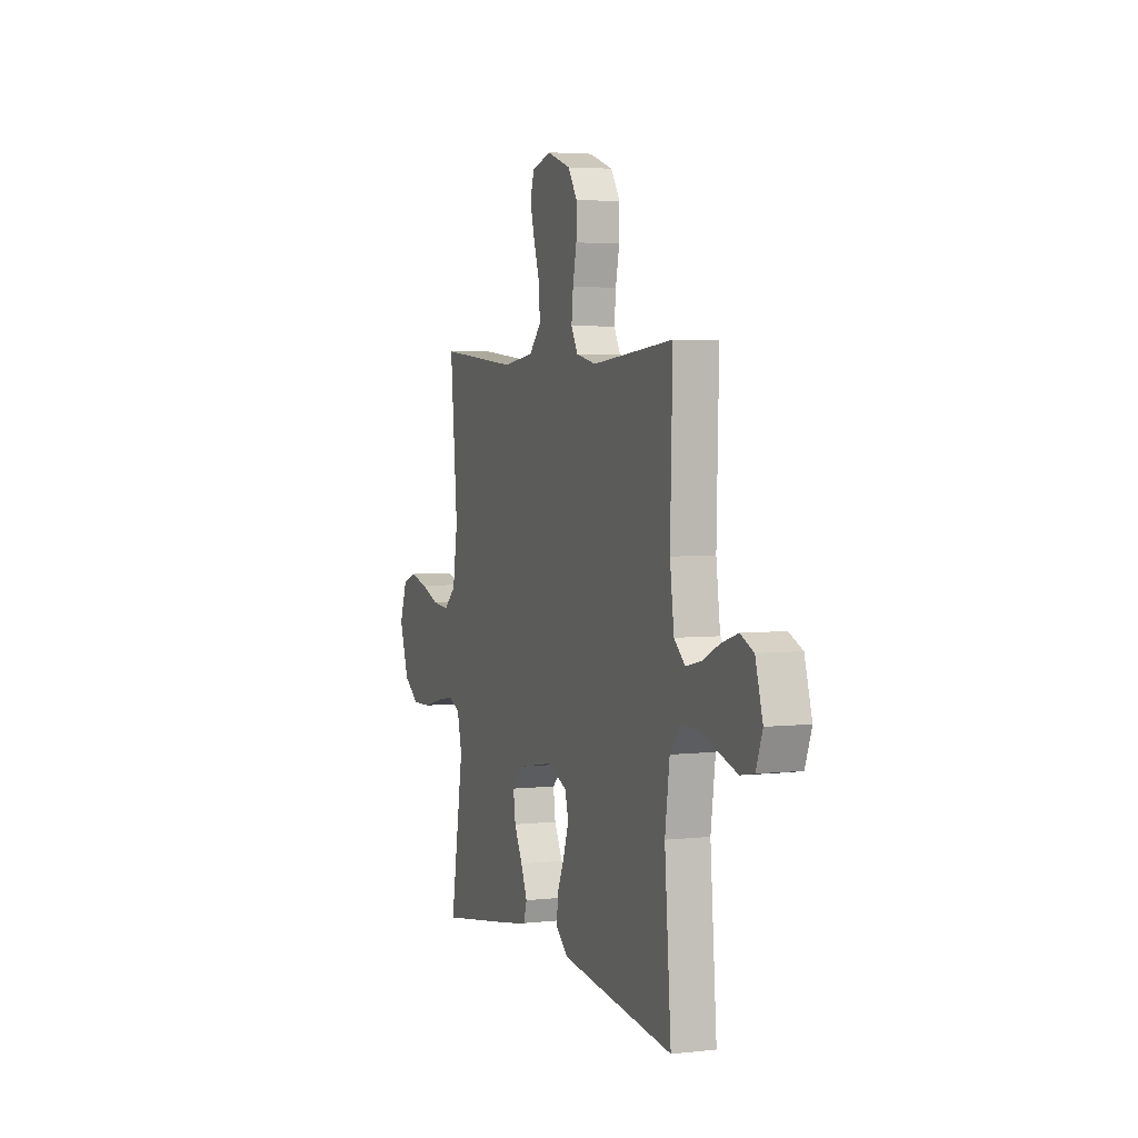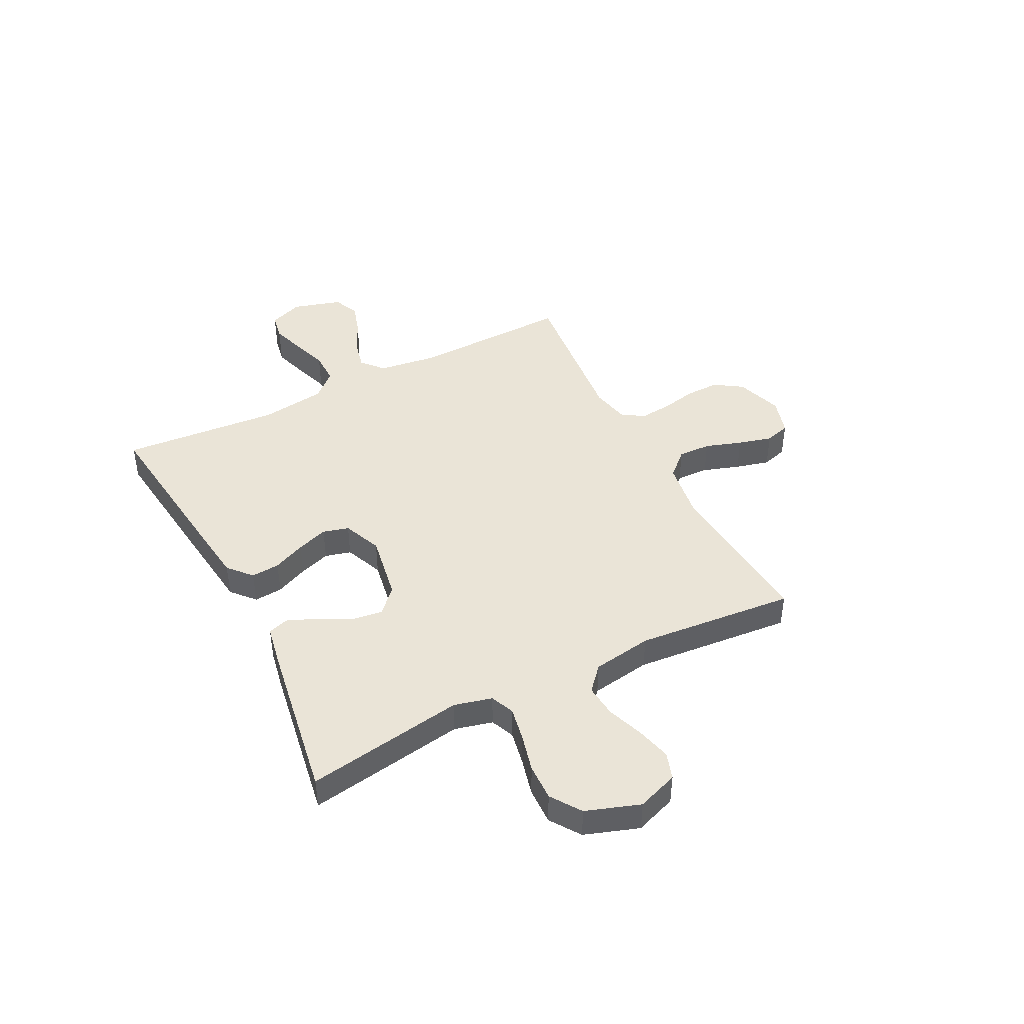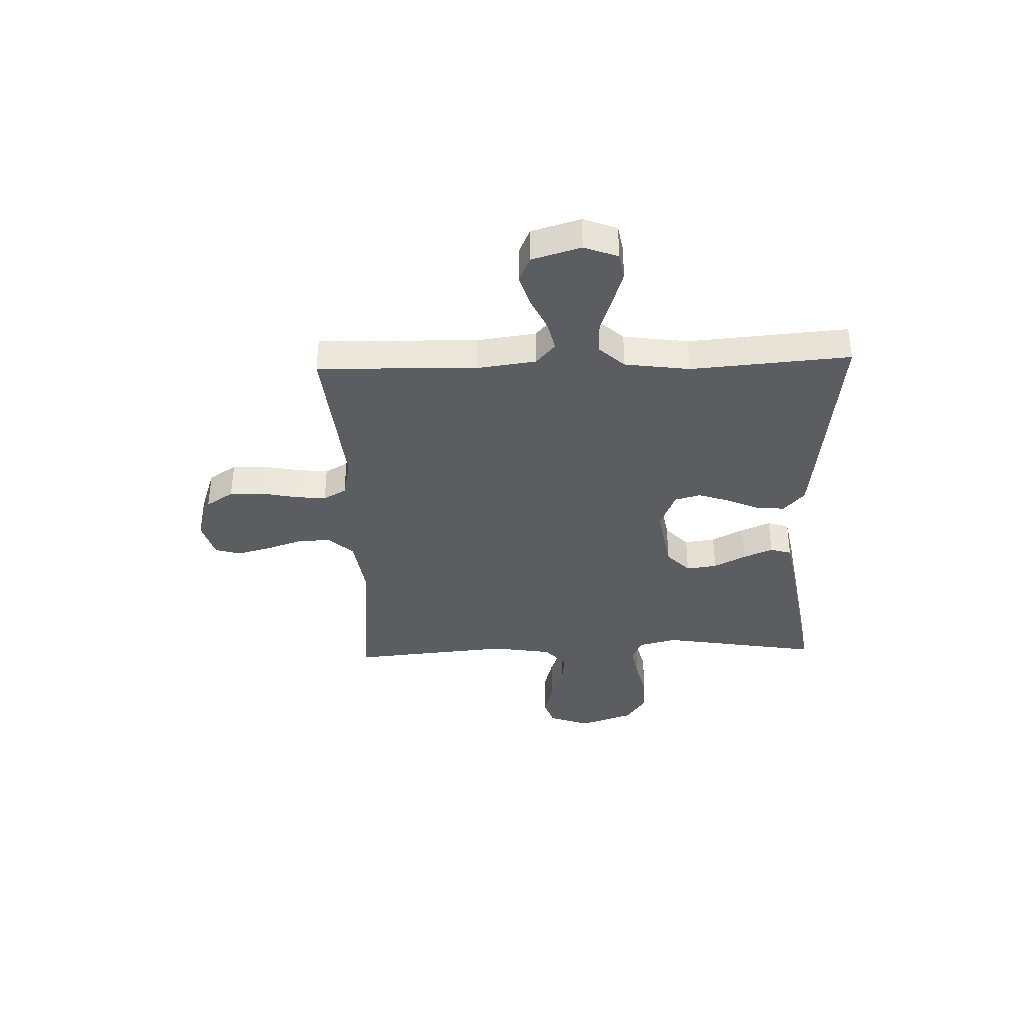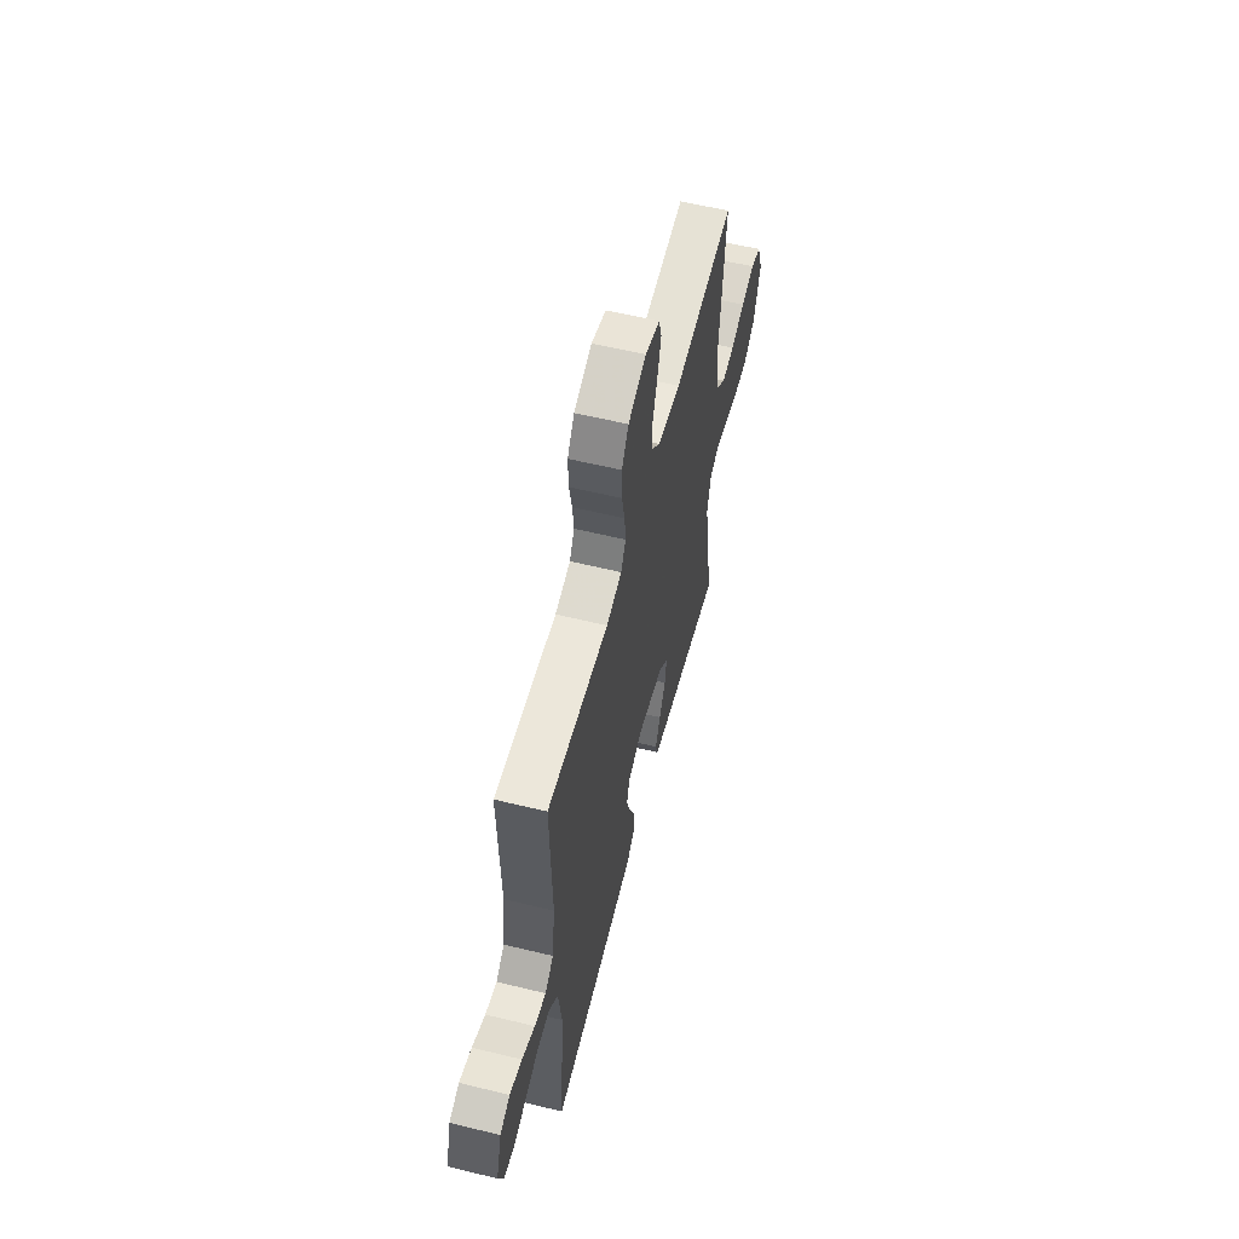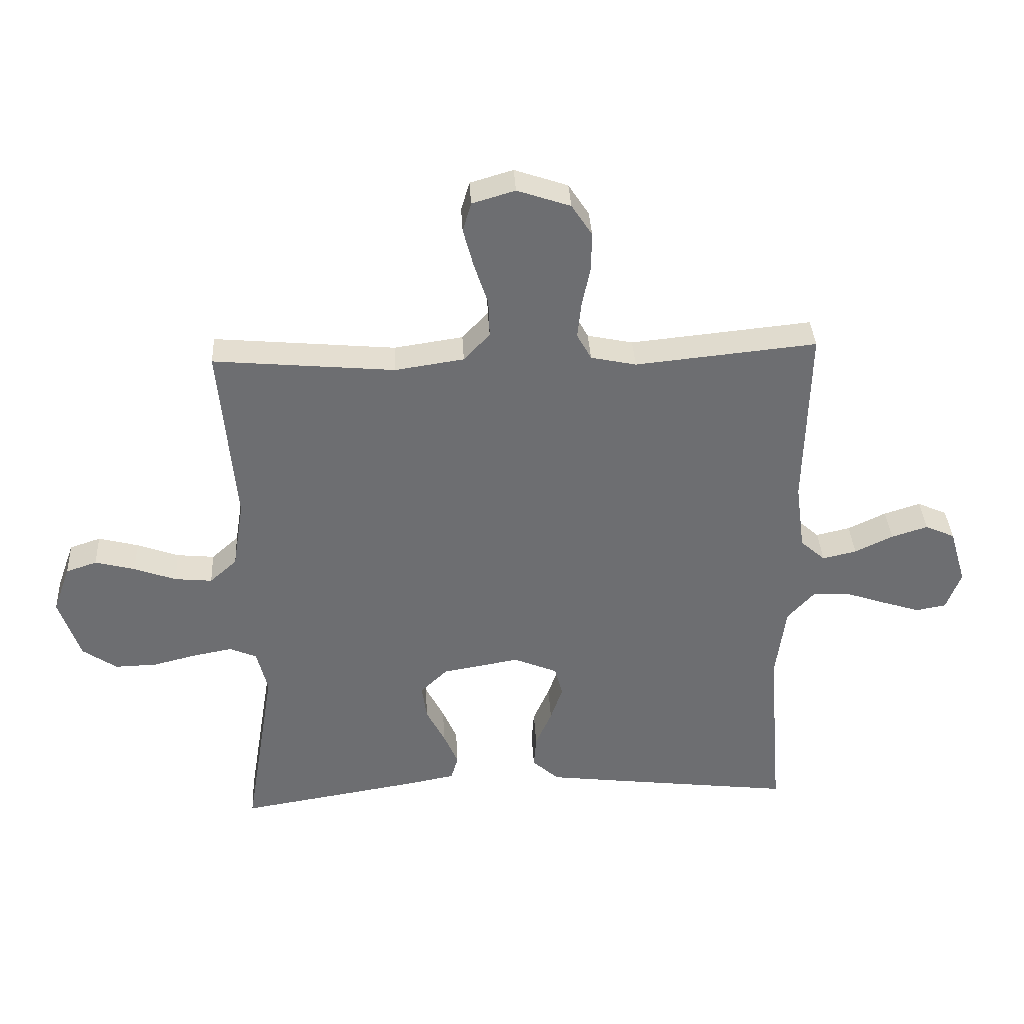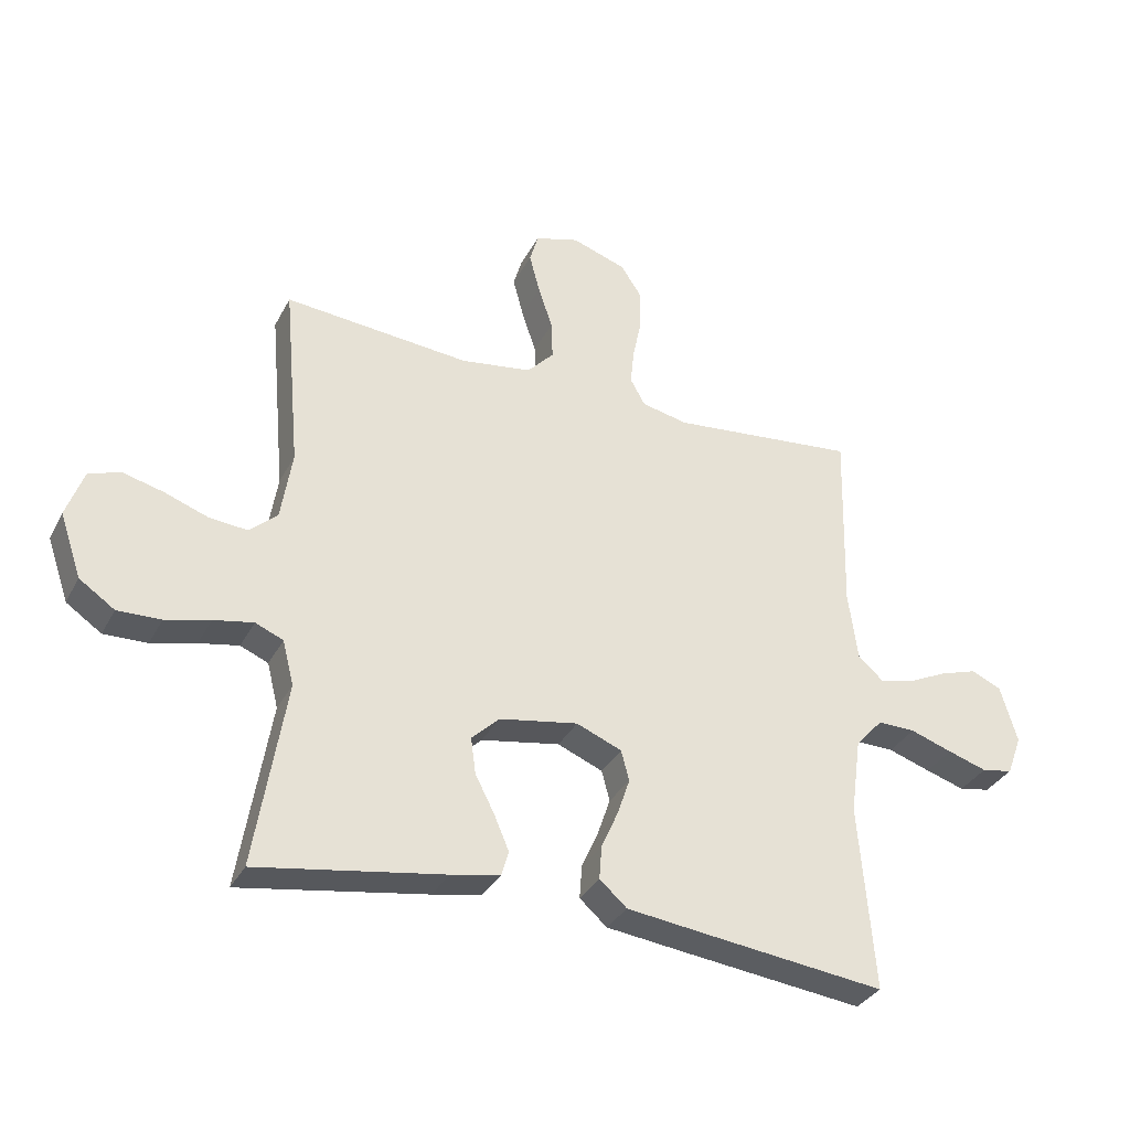
<metadata>
{"format":"obj","ext":"obj","renderer":"f3d","projection":"perspective","resolution":1024,"background":"white","views":[{"elev":3.9,"azim":69.6,"up":"+Z"},{"elev":43.9,"azim":-117.0,"up":"+Y"},{"elev":-37.0,"azim":91.9,"up":"+Y"},{"elev":58.3,"azim":104.2,"up":"+Z"},{"elev":35.9,"azim":-3.1,"up":"+Z"},{"elev":-33.4,"azim":-24.2,"up":"+Z"}]}
</metadata>
<code>
v 0.5 0.07 0.5
v 0.492 0.07 0.2
v 0.507 0.07 0.088
v 0.548 0.07 0.052
v 0.604 0.07 0.065
v 0.667 0.07 0.095
v 0.727 0.07 0.114
v 0.776 0.07 0.092
v 0.803 0.07 0
v 0.779 0.07 -0.064
v 0.729 0.07 -0.073
v 0.666 0.07 -0.053
v 0.598 0.07 -0.03
v 0.537 0.07 -0.029
v 0.493 0.07 -0.077
v 0.476 0.07 -0.2
v 0.5 0.07 -0.5
v 0.2 0.07 -0.464
v 0.079 0.07 -0.449
v 0.035 0.07 -0.41
v 0.039 0.07 -0.356
v 0.066 0.07 -0.295
v 0.086 0.07 -0.236
v 0.073 0.07 -0.187
v 0 0.07 -0.157
v -0.127 0.07 -0.179
v -0.172 0.07 -0.222
v -0.164 0.07 -0.28
v -0.133 0.07 -0.34
v -0.109 0.07 -0.396
v -0.121 0.07 -0.436
v -0.2 0.07 -0.451
v -0.5 0.07 -0.5
v -0.451 0.07 -0.2
v -0.469 0.07 -0.128
v -0.514 0.07 -0.109
v -0.578 0.07 -0.121
v -0.65 0.07 -0.139
v -0.72 0.07 -0.141
v -0.777 0.07 -0.102
v -0.812 0.07 0
v -0.784 0.07 0.078
v -0.733 0.07 0.095
v -0.667 0.07 0.078
v -0.598 0.07 0.053
v -0.536 0.07 0.047
v -0.491 0.07 0.087
v -0.473 0.07 0.2
v -0.5 0.07 0.5
v -0.2 0.07 0.473
v -0.086 0.07 0.49
v -0.043 0.07 0.536
v -0.045 0.07 0.598
v -0.068 0.07 0.667
v -0.085 0.07 0.731
v -0.071 0.07 0.779
v 0 0.07 0.8
v 0.088 0.07 0.77
v 0.122 0.07 0.718
v 0.121 0.07 0.654
v 0.107 0.07 0.588
v 0.101 0.07 0.529
v 0.125 0.07 0.486
v 0.2 0.07 0.47
v 0.5 0 0.5
v 0.492 0 0.2
v 0.507 0 0.088
v 0.548 0 0.052
v 0.604 0 0.065
v 0.667 0 0.095
v 0.727 0 0.114
v 0.776 0 0.092
v 0.803 0 0
v 0.779 0 -0.064
v 0.729 0 -0.073
v 0.666 0 -0.053
v 0.598 0 -0.03
v 0.537 0 -0.029
v 0.493 0 -0.077
v 0.476 0 -0.2
v 0.5 0 -0.5
v 0.2 0 -0.464
v 0.079 0 -0.449
v 0.035 0 -0.41
v 0.039 0 -0.356
v 0.066 0 -0.295
v 0.086 0 -0.236
v 0.073 0 -0.187
v 0 0 -0.157
v -0.127 0 -0.179
v -0.172 0 -0.222
v -0.164 0 -0.28
v -0.133 0 -0.34
v -0.109 0 -0.396
v -0.121 0 -0.436
v -0.2 0 -0.451
v -0.5 0 -0.5
v -0.451 0 -0.2
v -0.469 0 -0.128
v -0.514 0 -0.109
v -0.578 0 -0.121
v -0.65 0 -0.139
v -0.72 0 -0.141
v -0.777 0 -0.102
v -0.812 0 0
v -0.784 0 0.078
v -0.733 0 0.095
v -0.667 0 0.078
v -0.598 0 0.053
v -0.536 0 0.047
v -0.491 0 0.087
v -0.473 0 0.2
v -0.5 0 0.5
v -0.2 0 0.473
v -0.086 0 0.49
v -0.043 0 0.536
v -0.045 0 0.598
v -0.068 0 0.667
v -0.085 0 0.731
v -0.071 0 0.779
v 0 0 0.8
v 0.088 0 0.77
v 0.122 0 0.718
v 0.121 0 0.654
v 0.107 0 0.588
v 0.101 0 0.529
v 0.125 0 0.486
v 0.2 0 0.47
f 59 60 61
f 58 59 61
f 57 58 61
f 56 57 61
f 55 56 61
f 54 55 61
f 53 54 61
f 52 53 61 62
f 51 52 62 63
f 48 49 50
f 51 63 64
f 50 51 64
f 48 50 64
f 47 48 64
f 43 44 45
f 42 43 45
f 41 42 45
f 40 41 45
f 39 40 45
f 38 39 45
f 37 38 45
f 36 37 45 46
f 64 1 2
f 47 64 2
f 46 47 2
f 36 46 2
f 35 36 2
f 32 33 34
f 31 32 34
f 30 31 34
f 29 30 34
f 28 29 34
f 20 21 22
f 19 20 22
f 18 19 22
f 17 18 22
f 16 17 22
f 15 16 22 23
f 14 15 23 24
f 11 12 13
f 10 11 13
f 9 10 13
f 8 9 13
f 7 8 13
f 6 7 13
f 5 6 13
f 4 5 13 14
f 14 24 25
f 4 14 25
f 3 4 25
f 27 28 34 35
f 26 27 35
f 25 26 35
f 3 25 35
f 2 3 35
f 125 124 123
f 125 123 122
f 125 122 121
f 125 121 120
f 125 120 119
f 125 119 118
f 125 118 117
f 126 125 117 116
f 127 126 116 115
f 114 113 112
f 128 127 115
f 128 115 114
f 128 114 112
f 128 112 111
f 109 108 107
f 109 107 106
f 109 106 105
f 109 105 104
f 109 104 103
f 109 103 102
f 109 102 101
f 110 109 101 100
f 66 65 128
f 66 128 111
f 66 111 110
f 66 110 100
f 66 100 99
f 98 97 96
f 98 96 95
f 98 95 94
f 98 94 93
f 98 93 92
f 86 85 84
f 86 84 83
f 86 83 82
f 86 82 81
f 86 81 80
f 87 86 80 79
f 88 87 79 78
f 77 76 75
f 77 75 74
f 77 74 73
f 77 73 72
f 77 72 71
f 77 71 70
f 77 70 69
f 78 77 69 68
f 89 88 78
f 89 78 68
f 89 68 67
f 99 98 92 91
f 99 91 90
f 99 90 89
f 99 89 67
f 99 67 66
f 1 65 66 2
f 2 66 67 3
f 3 67 68 4
f 4 68 69 5
f 5 69 70 6
f 6 70 71 7
f 7 71 72 8
f 8 72 73 9
f 9 73 74 10
f 10 74 75 11
f 11 75 76 12
f 12 76 77 13
f 13 77 78 14
f 14 78 79 15
f 15 79 80 16
f 16 80 81 17
f 17 81 82 18
f 18 82 83 19
f 19 83 84 20
f 20 84 85 21
f 21 85 86 22
f 22 86 87 23
f 23 87 88 24
f 24 88 89 25
f 25 89 90 26
f 26 90 91 27
f 27 91 92 28
f 28 92 93 29
f 29 93 94 30
f 30 94 95 31
f 31 95 96 32
f 32 96 97 33
f 33 97 98 34
f 34 98 99 35
f 35 99 100 36
f 36 100 101 37
f 37 101 102 38
f 38 102 103 39
f 39 103 104 40
f 40 104 105 41
f 41 105 106 42
f 42 106 107 43
f 43 107 108 44
f 44 108 109 45
f 45 109 110 46
f 46 110 111 47
f 47 111 112 48
f 48 112 113 49
f 49 113 114 50
f 50 114 115 51
f 51 115 116 52
f 52 116 117 53
f 53 117 118 54
f 54 118 119 55
f 55 119 120 56
f 56 120 121 57
f 57 121 122 58
f 58 122 123 59
f 59 123 124 60
f 60 124 125 61
f 61 125 126 62
f 62 126 127 63
f 63 127 128 64
f 64 128 65 1

</code>
